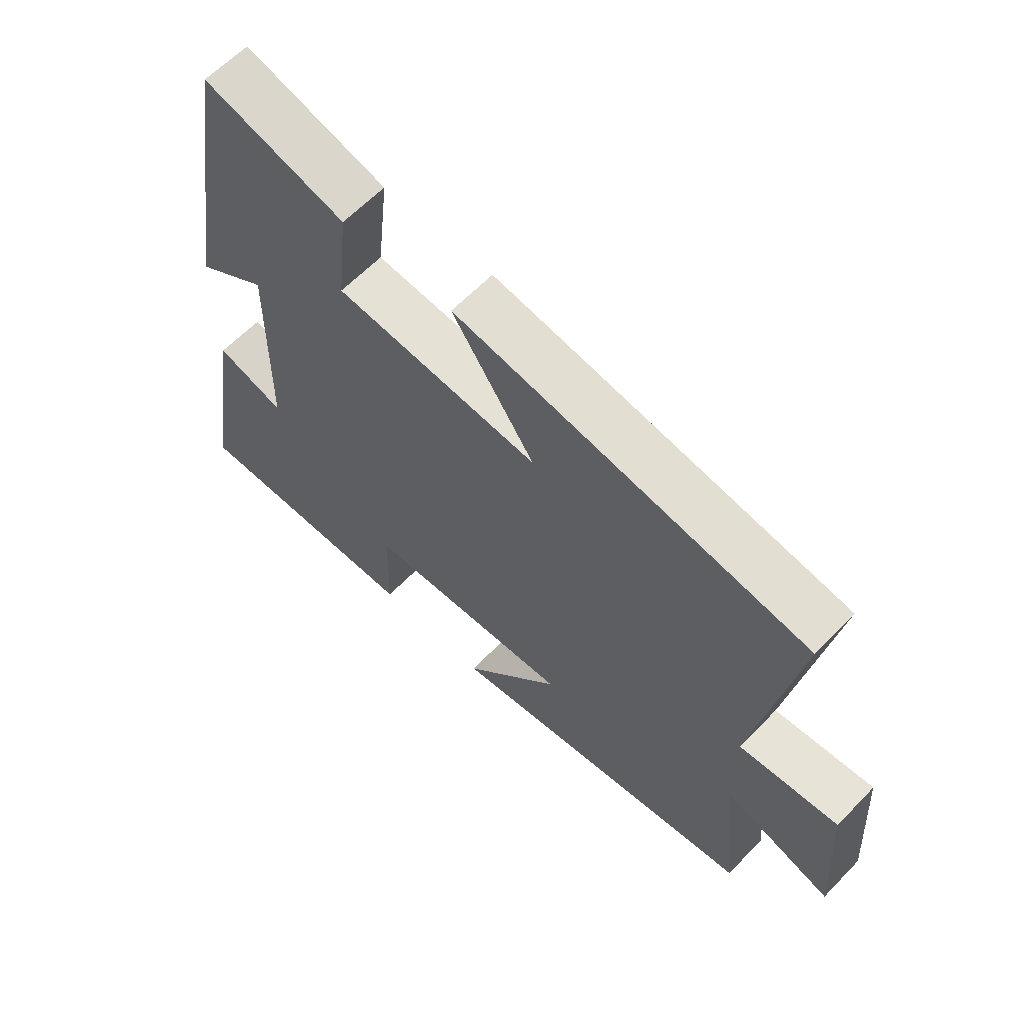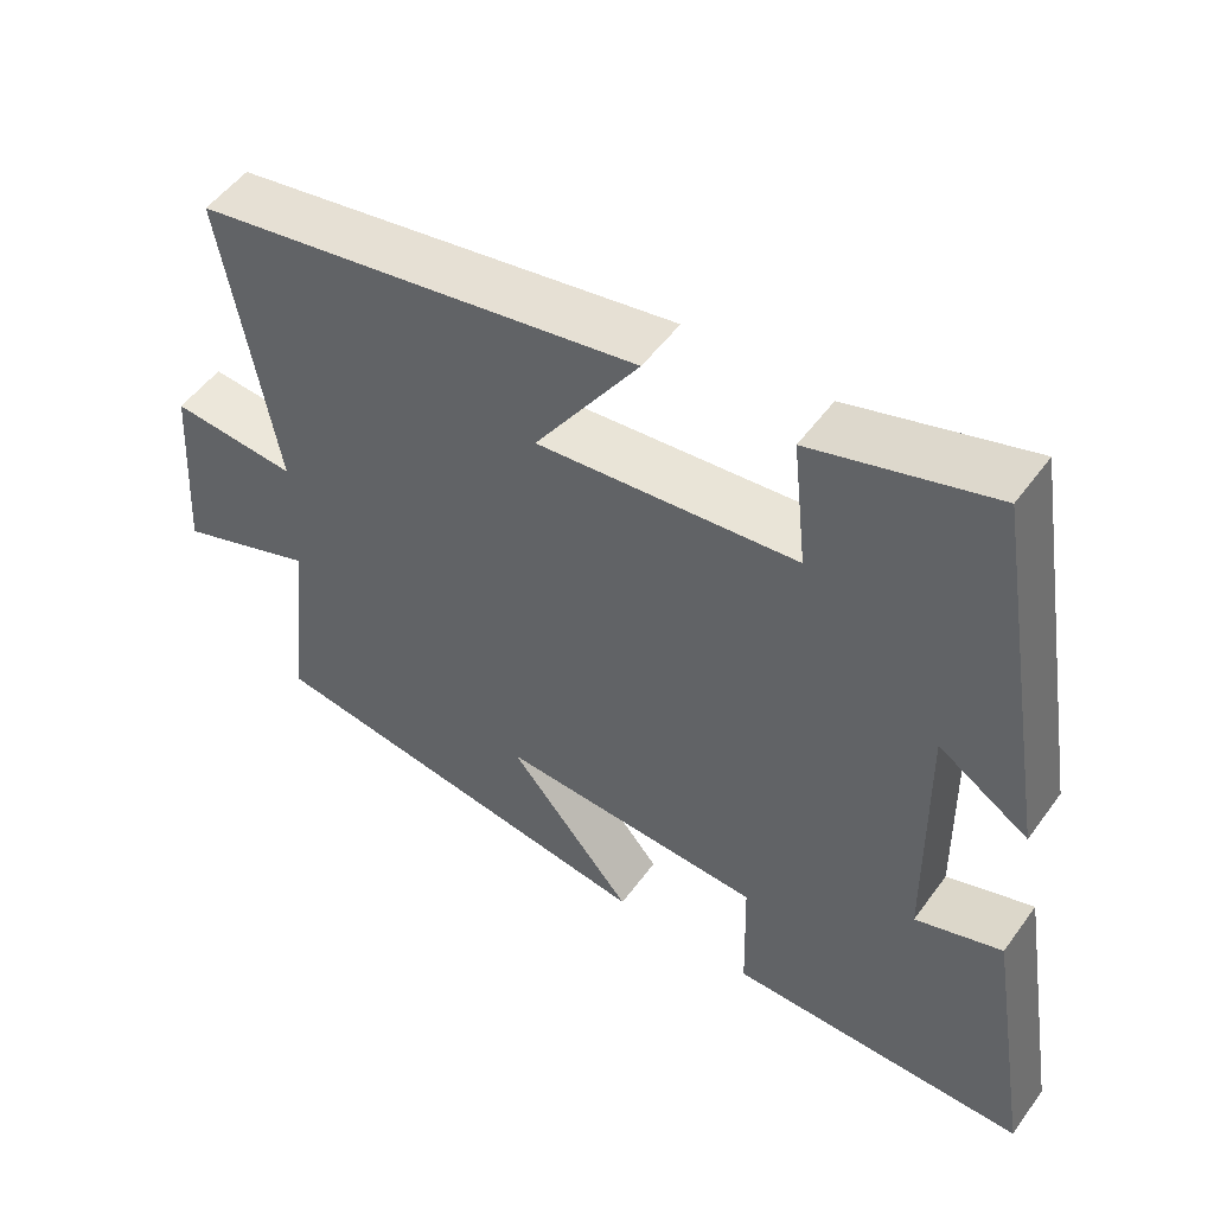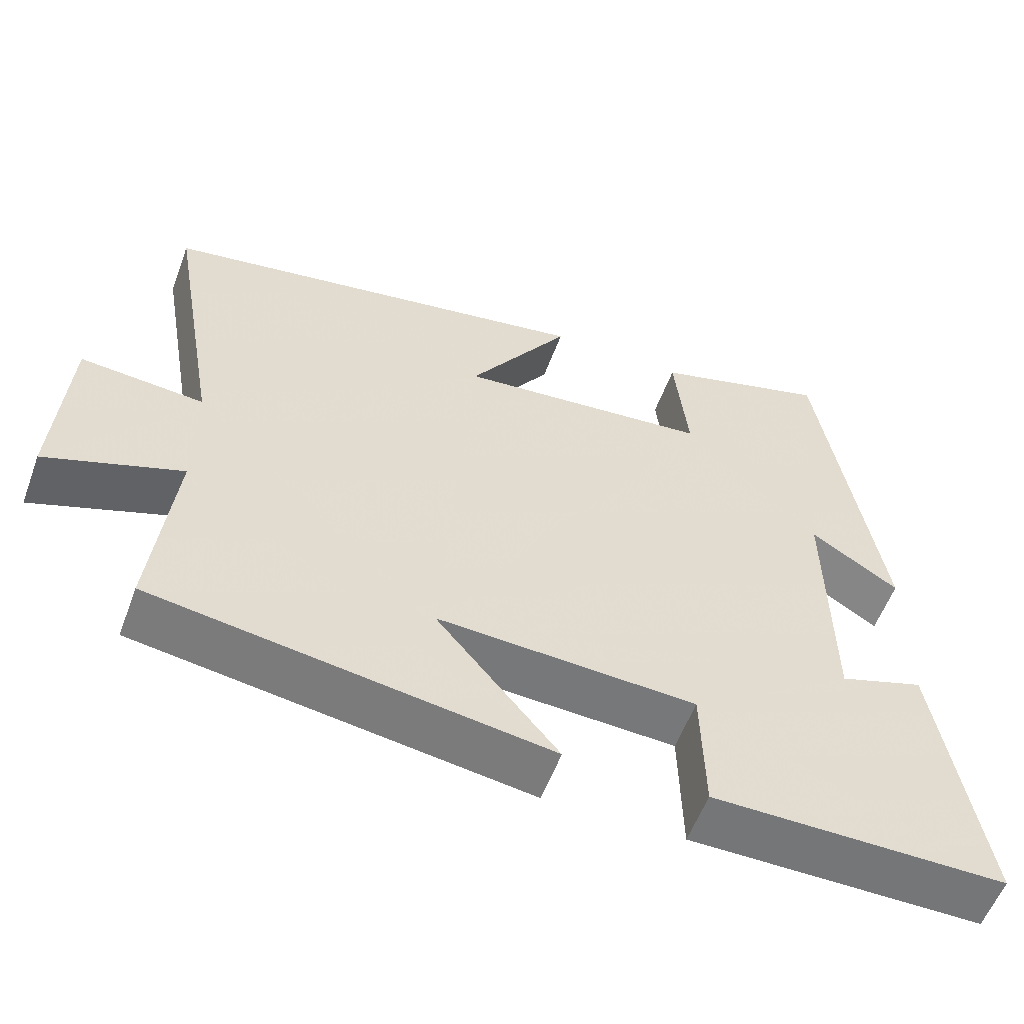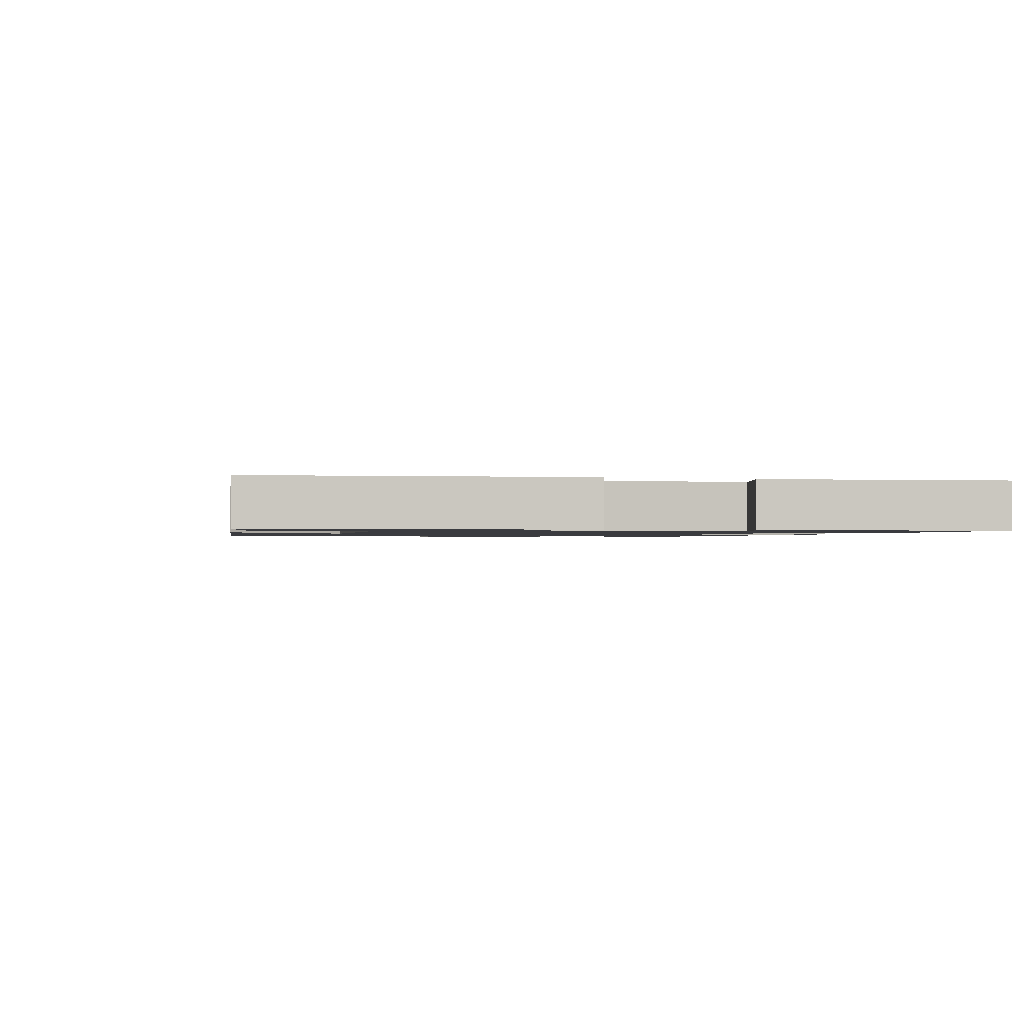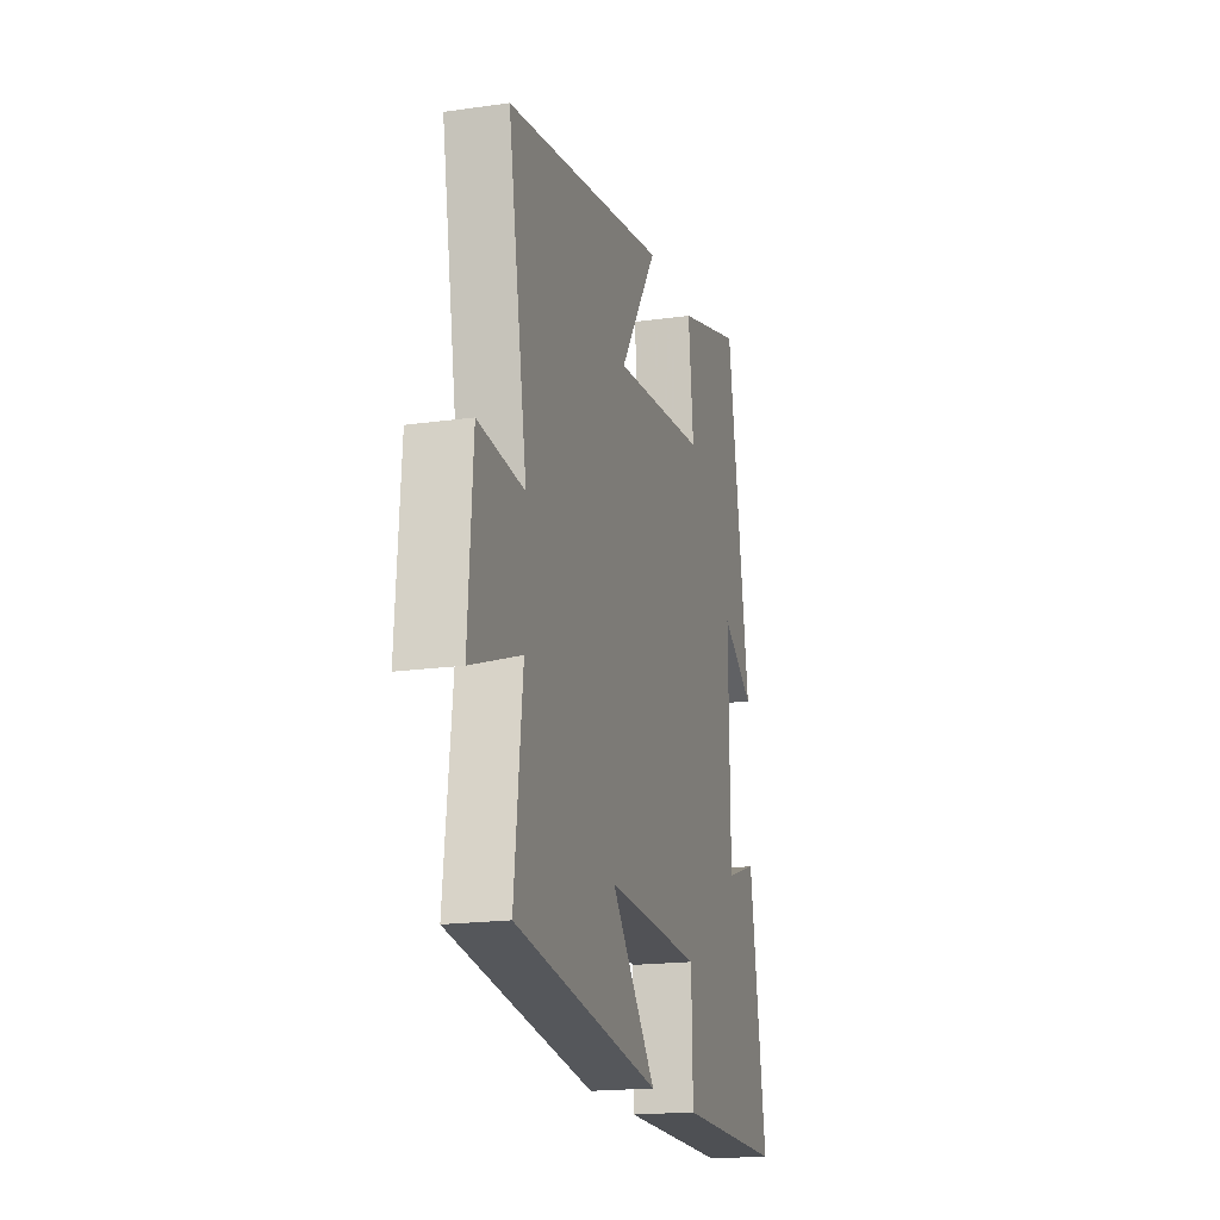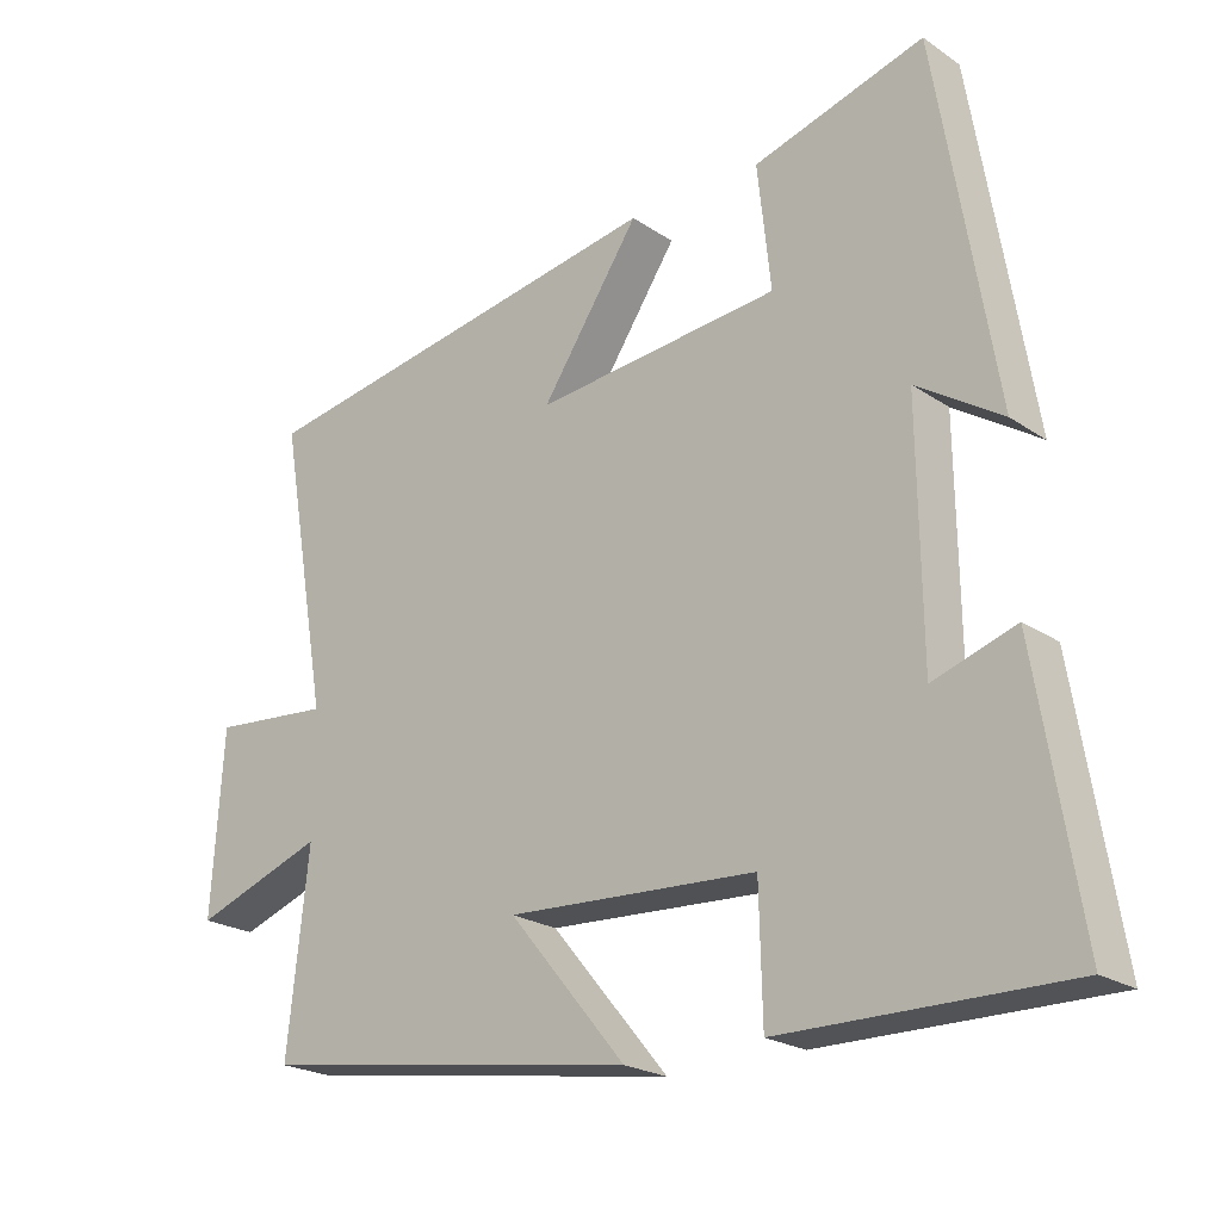
<metadata>
{"format":"obj","ext":"obj","renderer":"f3d","projection":"perspective","resolution":1024,"background":"white","views":[{"elev":62.1,"azim":-136.2,"up":"+Z"},{"elev":51.6,"azim":34.9,"up":"+Z"},{"elev":-56.7,"azim":-20.2,"up":"+Z"},{"elev":-1.2,"azim":72.3,"up":"+Y"},{"elev":-18.4,"azim":-74.7,"up":"+Z"},{"elev":-22.2,"azim":40.8,"up":"+Z"}]}
</metadata>
<code>
v 0.559 0.07 -0.502
v 0.173 0.07 -0.5
v 0.169 0.07 -0.327
v -0.171 0.07 -0.309
v -0.011 0.07 -0.5
v -0.529 0.07 -0.422
v -0.5 0.07 -0.157
v -0.678 0.07 -0.221
v -0.662 0.07 0.025
v -0.5 0.07 0.011
v -0.568 0.07 0.402
v 0.006 0.07 0.5
v -0.128 0.07 0.3
v 0.206 0.07 0.332
v 0.188 0.07 0.5
v 0.42 0.07 0.568
v 0.5 0.07 0.083
v 0.384 0.07 0.158
v 0.388 0.07 -0.176
v 0.5 0.07 -0.139
v 0.559 0 -0.502
v 0.173 0 -0.5
v 0.169 0 -0.327
v -0.171 0 -0.309
v -0.011 0 -0.5
v -0.529 0 -0.422
v -0.5 0 -0.157
v -0.678 0 -0.221
v -0.662 0 0.025
v -0.5 0 0.011
v -0.568 0 0.402
v 0.006 0 0.5
v -0.128 0 0.3
v 0.206 0 0.332
v 0.188 0 0.5
v 0.42 0 0.568
v 0.5 0 0.083
v 0.384 0 0.158
v 0.388 0 -0.176
v 0.5 0 -0.139
f 1 2 3
f 20 1 3
f 19 20 3
f 18 19 3 4
f 16 17 18
f 15 16 18
f 14 15 18
f 13 14 18 4
f 10 11 12 13
f 10 13 4
f 7 8 9 10
f 7 10 4 5
f 5 6 7
f 23 22 21
f 23 21 40
f 23 40 39
f 24 23 39 38
f 38 37 36
f 38 36 35
f 38 35 34
f 24 38 34 33
f 33 32 31 30
f 24 33 30
f 30 29 28 27
f 25 24 30 27
f 27 26 25
f 1 21 22 2
f 2 22 23 3
f 3 23 24 4
f 4 24 25 5
f 5 25 26 6
f 6 26 27 7
f 7 27 28 8
f 8 28 29 9
f 9 29 30 10
f 10 30 31 11
f 11 31 32 12
f 12 32 33 13
f 13 33 34 14
f 14 34 35 15
f 15 35 36 16
f 16 36 37 17
f 17 37 38 18
f 18 38 39 19
f 19 39 40 20
f 20 40 21 1

</code>
